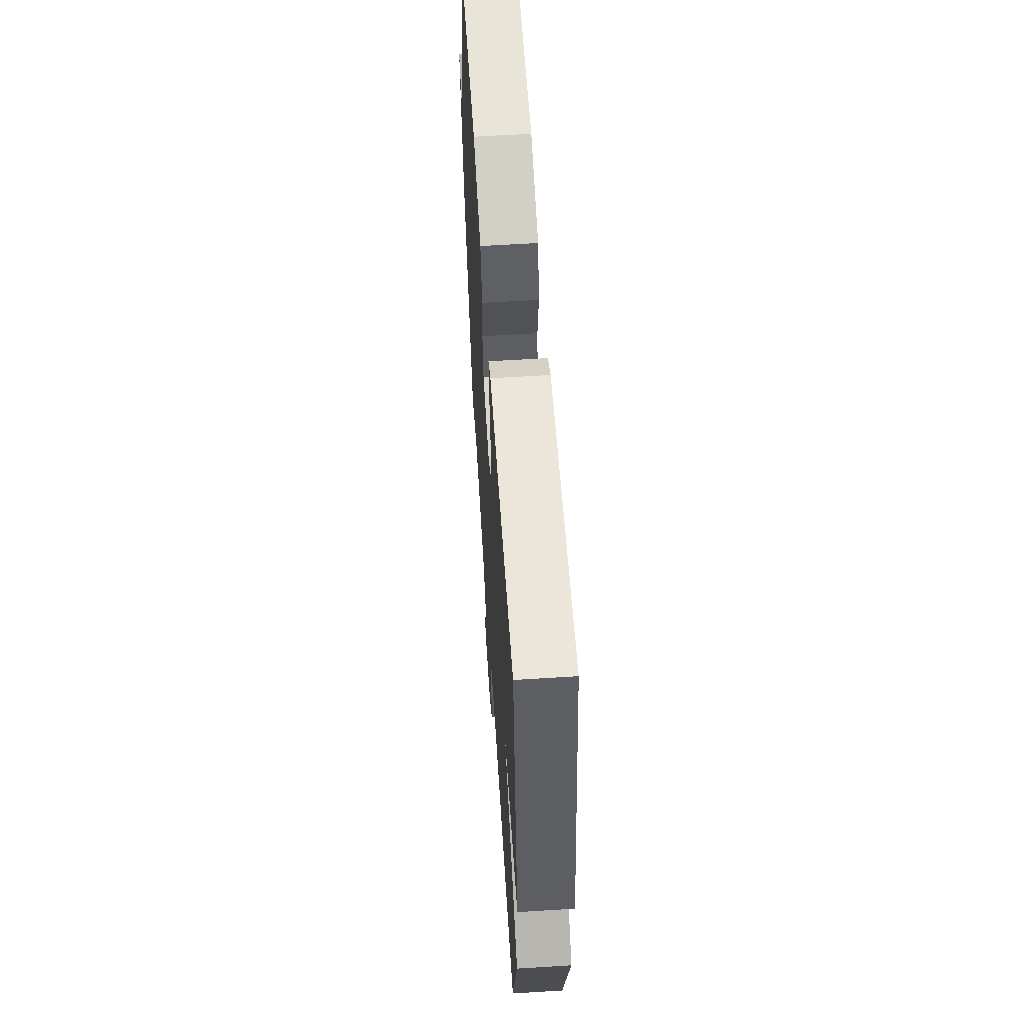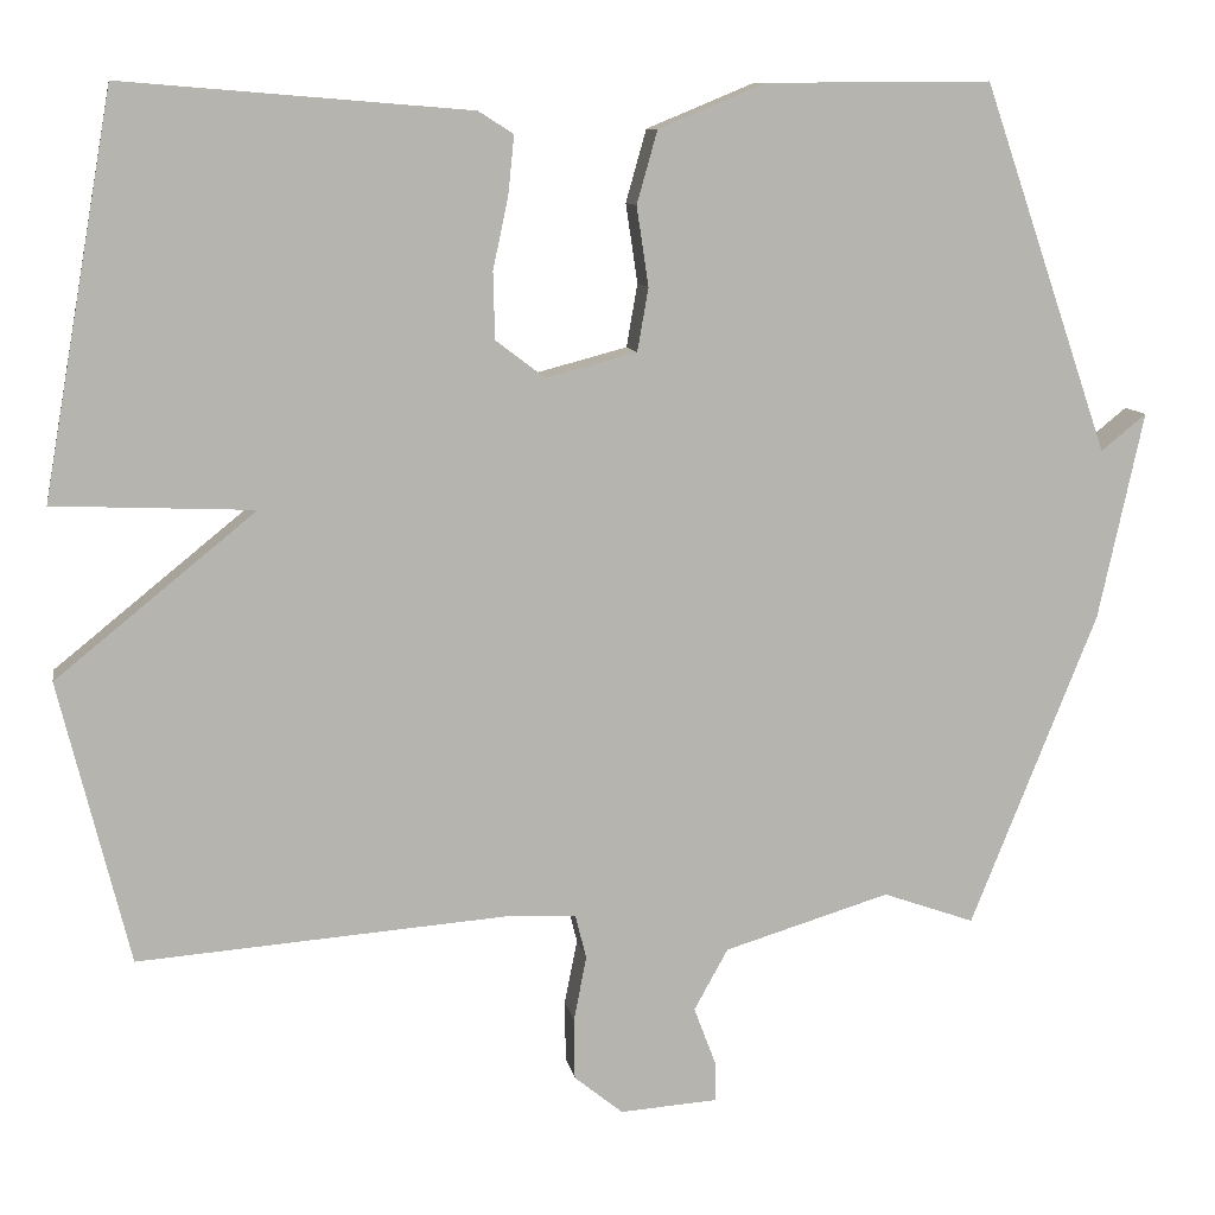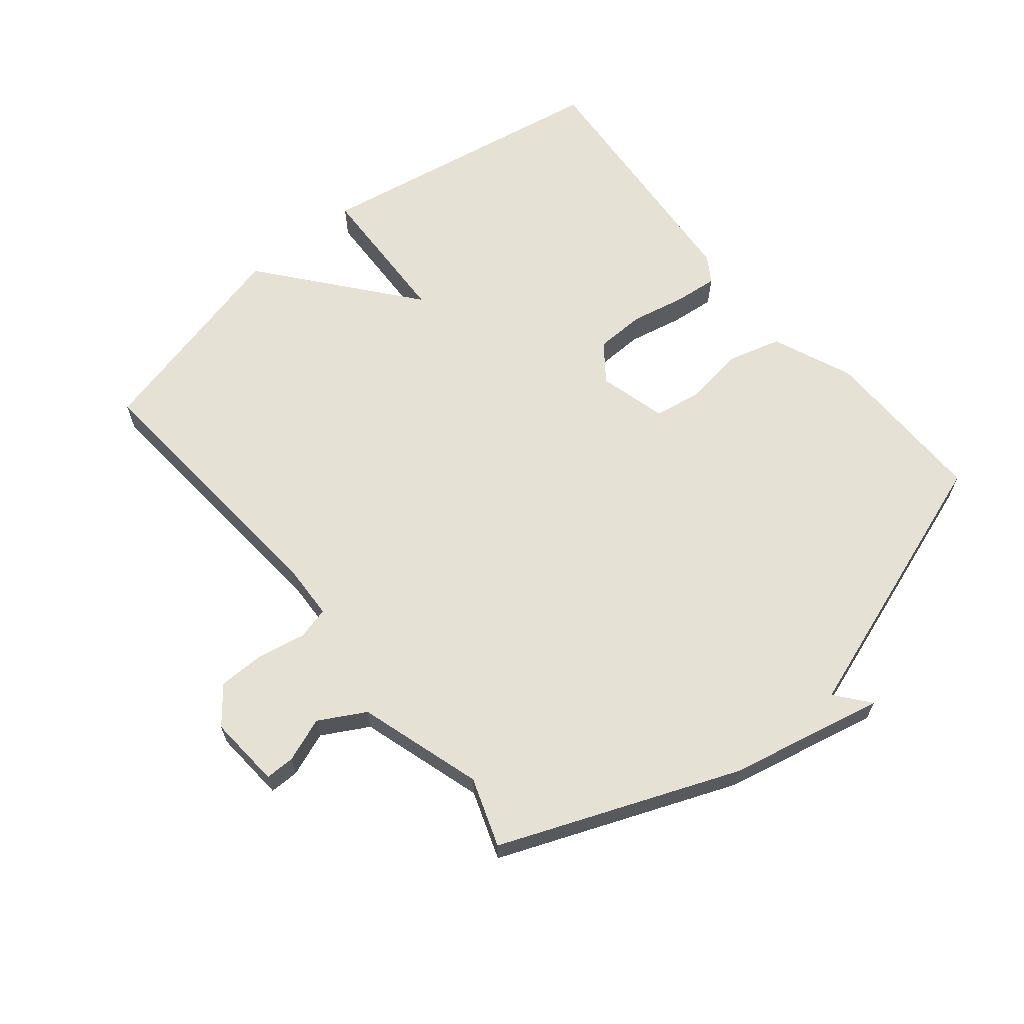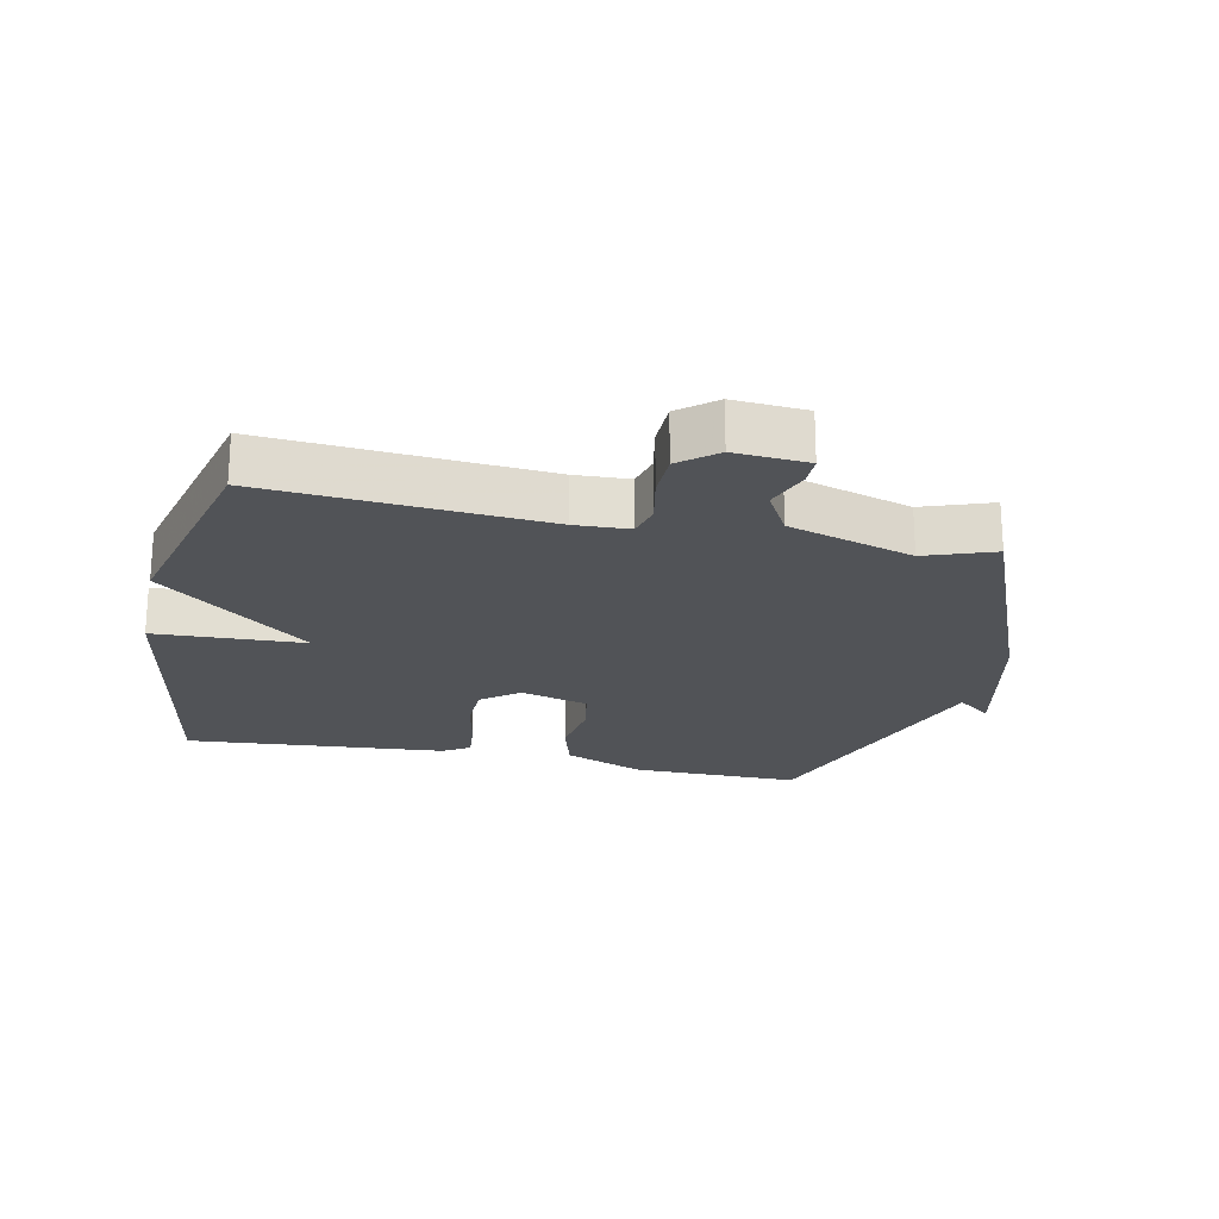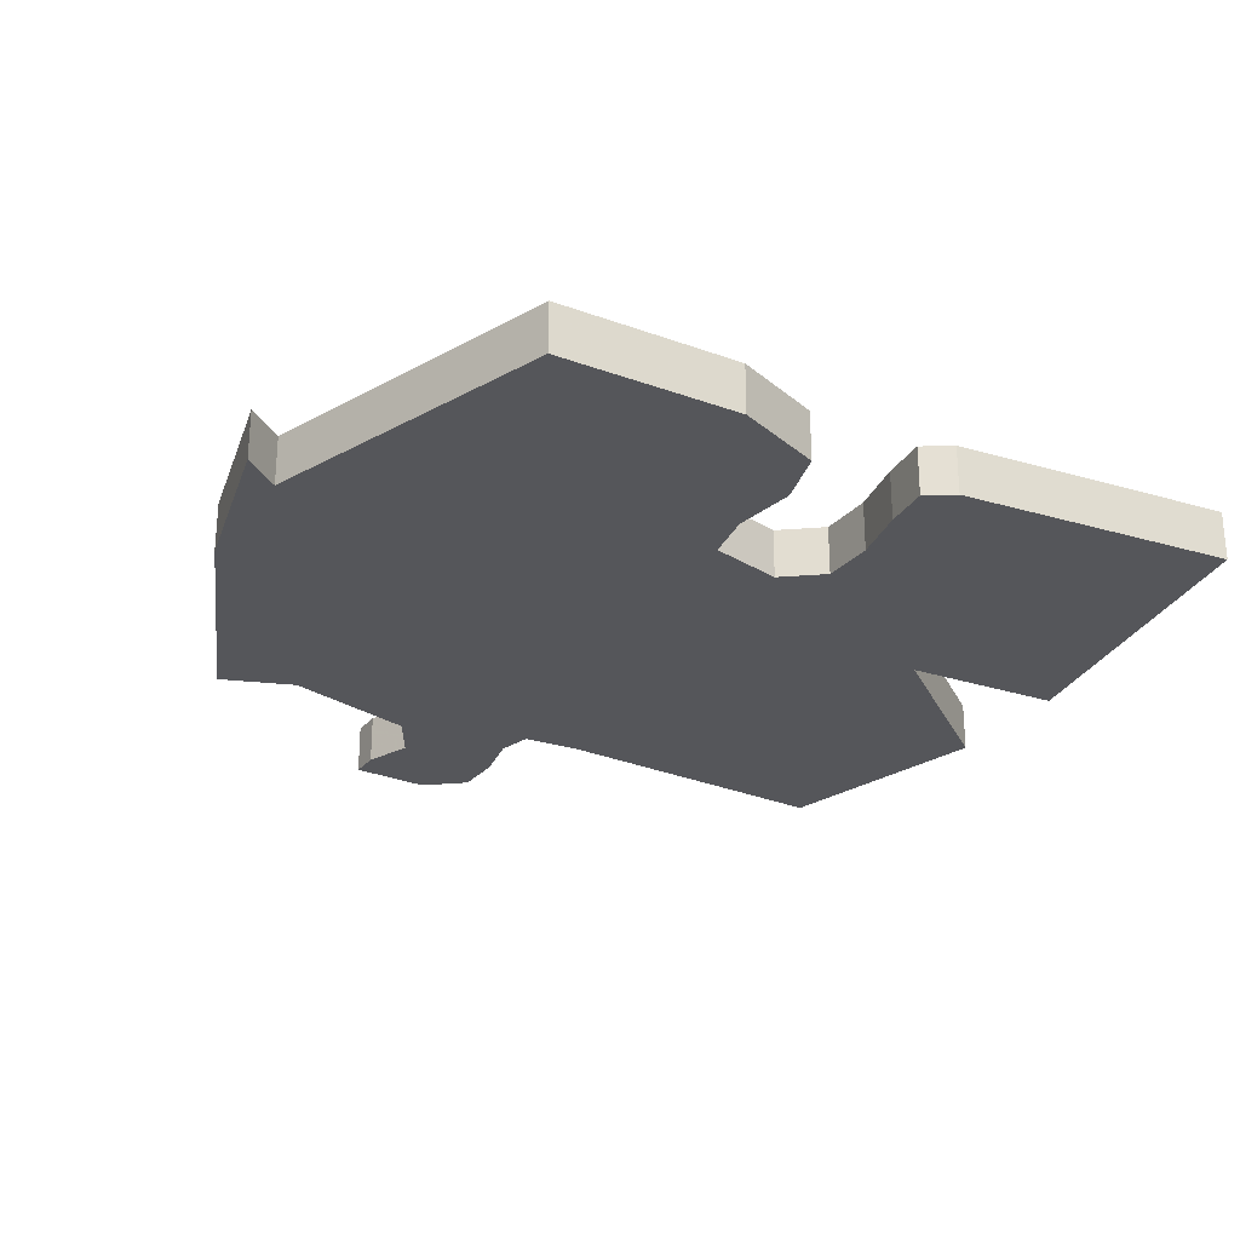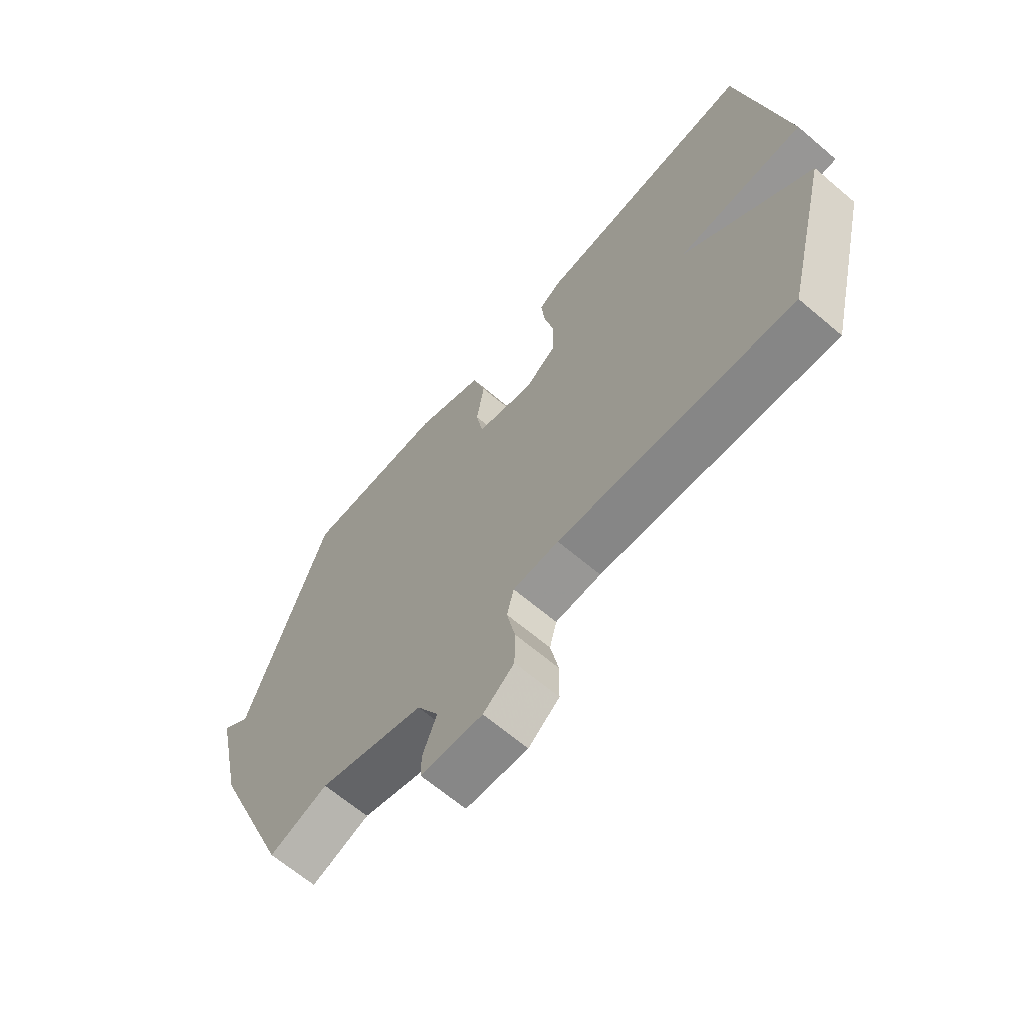
<metadata>
{"format":"obj","ext":"obj","renderer":"f3d","projection":"perspective","resolution":1024,"background":"white","views":[{"elev":59.8,"azim":86.3,"up":"+Z"},{"elev":9.9,"azim":170.2,"up":"+Z"},{"elev":64.3,"azim":-129.5,"up":"+Y"},{"elev":-21.7,"azim":168.0,"up":"+Y"},{"elev":-26.1,"azim":-29.8,"up":"+Y"},{"elev":-65.9,"azim":49.6,"up":"+Z"}]}
</metadata>
<code>
v 0.5 0.07 -0.5
v 0.069 0.07 -0.467
v -0.015 0.07 -0.471
v -0.028 0.07 -0.522
v -0.013 0.07 -0.598
v -0.014 0.07 -0.67
v -0.071 0.07 -0.716
v -0.185 0.07 -0.708
v -0.185 0.07 -0.662
v -0.159 0.07 -0.593
v -0.199 0.07 -0.521
v -0.393 0.07 -0.462
v -0.5 0.07 -0.5
v -0.648 0.07 -0.131
v -0.701 0.07 0.112
v -0.648 0.07 0.069
v -0.5 0.07 0.5
v -0.237 0.07 0.498
v -0.111 0.07 0.446
v -0.087 0.07 0.361
v -0.101 0.07 0.268
v -0.088 0.07 0.194
v 0.018 0.07 0.166
v 0.076 0.07 0.21
v 0.078 0.07 0.288
v 0.06 0.07 0.373
v 0.053 0.07 0.441
v 0.094 0.07 0.467
v 0.5 0.07 0.5
v 0.582 0.07 0.032
v 0.348 0.07 0.022
v 0.582 0.07 -0.168
v 0.5 0 -0.5
v 0.069 0 -0.467
v -0.015 0 -0.471
v -0.028 0 -0.522
v -0.013 0 -0.598
v -0.014 0 -0.67
v -0.071 0 -0.716
v -0.185 0 -0.708
v -0.185 0 -0.662
v -0.159 0 -0.593
v -0.199 0 -0.521
v -0.393 0 -0.462
v -0.5 0 -0.5
v -0.648 0 -0.131
v -0.701 0 0.112
v -0.648 0 0.069
v -0.5 0 0.5
v -0.237 0 0.498
v -0.111 0 0.446
v -0.087 0 0.361
v -0.101 0 0.268
v -0.088 0 0.194
v 0.018 0 0.166
v 0.076 0 0.21
v 0.078 0 0.288
v 0.06 0 0.373
v 0.053 0 0.441
v 0.094 0 0.467
v 0.5 0 0.5
v 0.582 0 0.032
v 0.348 0 0.022
v 0.582 0 -0.168
f 31 32 1 2
f 29 30 31
f 28 29 31
f 27 28 31
f 26 27 31
f 25 26 31
f 24 25 31 2
f 23 24 2 3
f 22 23 3 4
f 21 22 4
f 19 20 21
f 18 19 21
f 17 18 21
f 16 17 21
f 16 21 4
f 14 15 16
f 13 14 16
f 12 13 16
f 11 12 16 4
f 5 6 7
f 4 5 7
f 11 4 7
f 10 11 7
f 7 8 9 10
f 34 33 64 63
f 63 62 61
f 63 61 60
f 63 60 59
f 63 59 58
f 63 58 57
f 34 63 57 56
f 35 34 56 55
f 36 35 55 54
f 36 54 53
f 53 52 51
f 53 51 50
f 53 50 49
f 53 49 48
f 36 53 48
f 48 47 46
f 48 46 45
f 48 45 44
f 36 48 44 43
f 39 38 37
f 39 37 36
f 39 36 43
f 39 43 42
f 42 41 40 39
f 1 33 34 2
f 2 34 35 3
f 3 35 36 4
f 4 36 37 5
f 5 37 38 6
f 6 38 39 7
f 7 39 40 8
f 8 40 41 9
f 9 41 42 10
f 10 42 43 11
f 11 43 44 12
f 12 44 45 13
f 13 45 46 14
f 14 46 47 15
f 15 47 48 16
f 16 48 49 17
f 17 49 50 18
f 18 50 51 19
f 19 51 52 20
f 20 52 53 21
f 21 53 54 22
f 22 54 55 23
f 23 55 56 24
f 24 56 57 25
f 25 57 58 26
f 26 58 59 27
f 27 59 60 28
f 28 60 61 29
f 29 61 62 30
f 30 62 63 31
f 31 63 64 32
f 32 64 33 1

</code>
